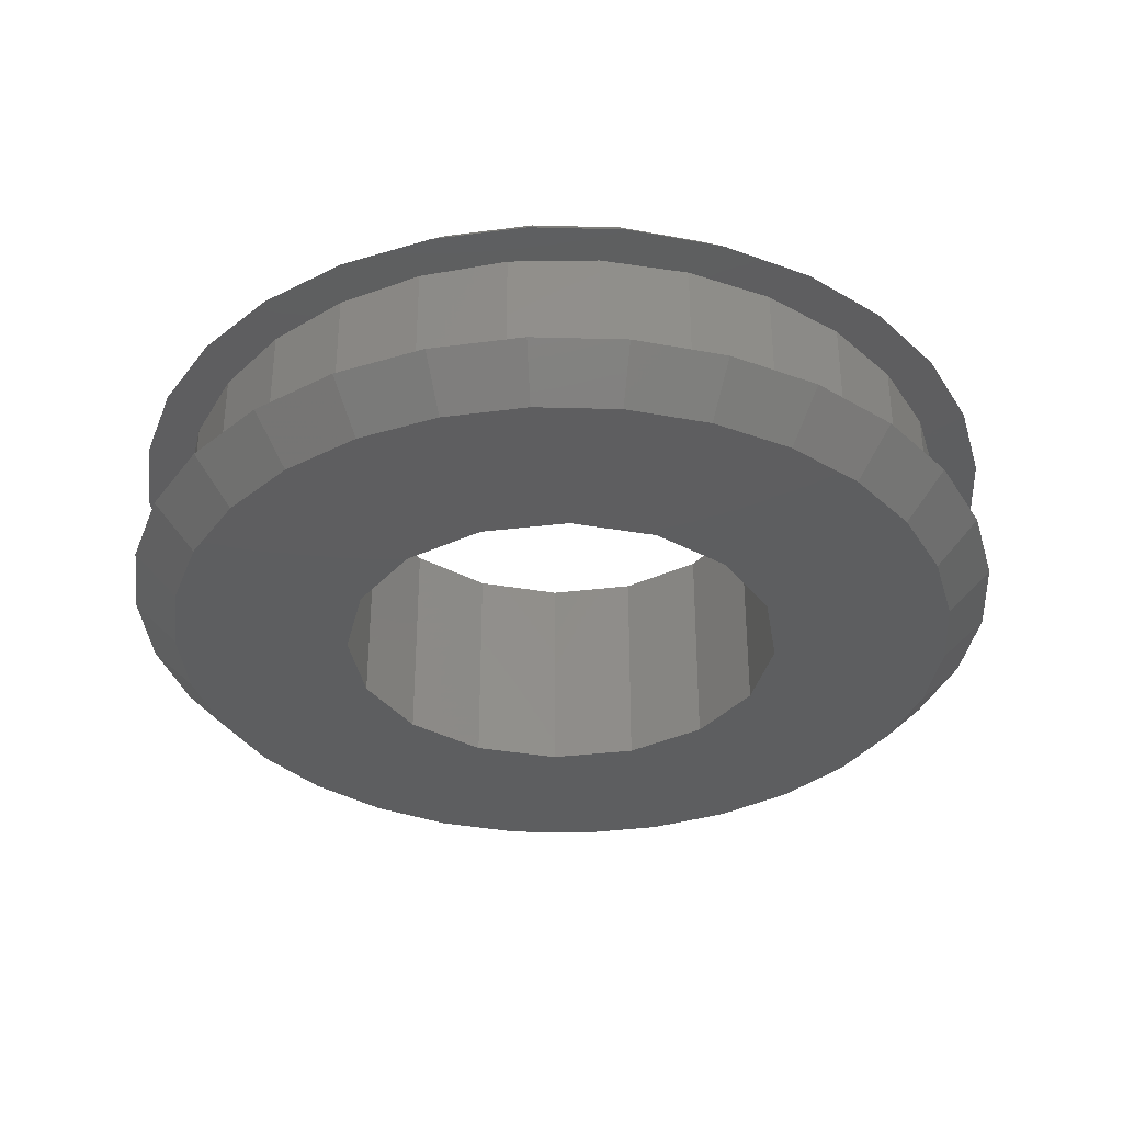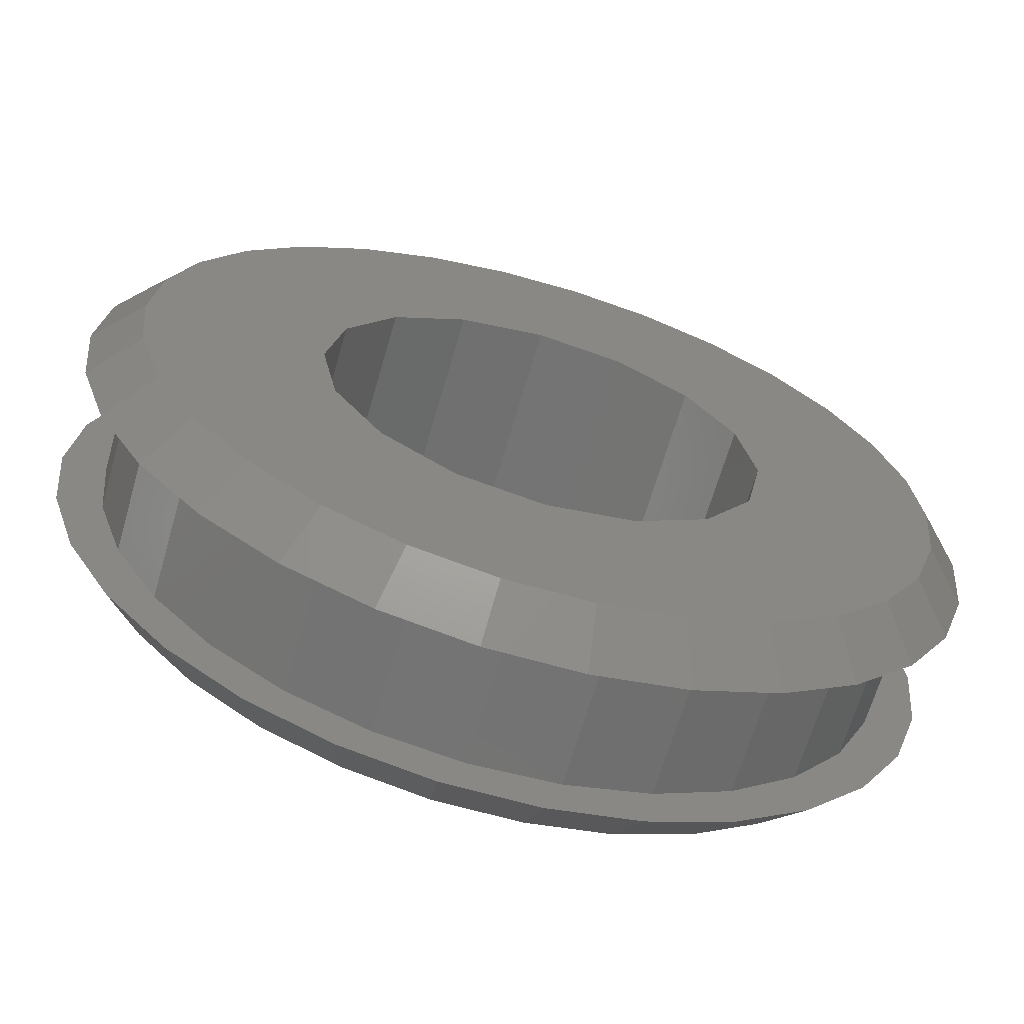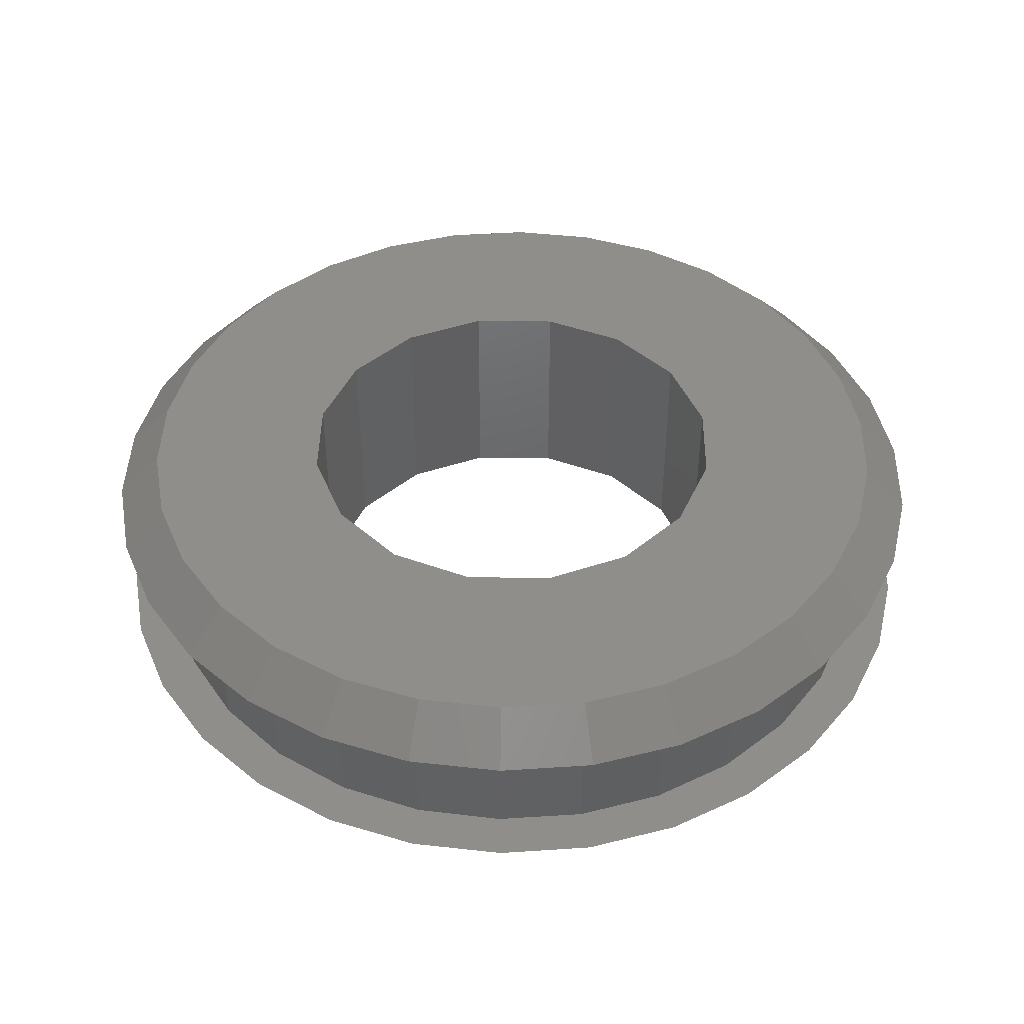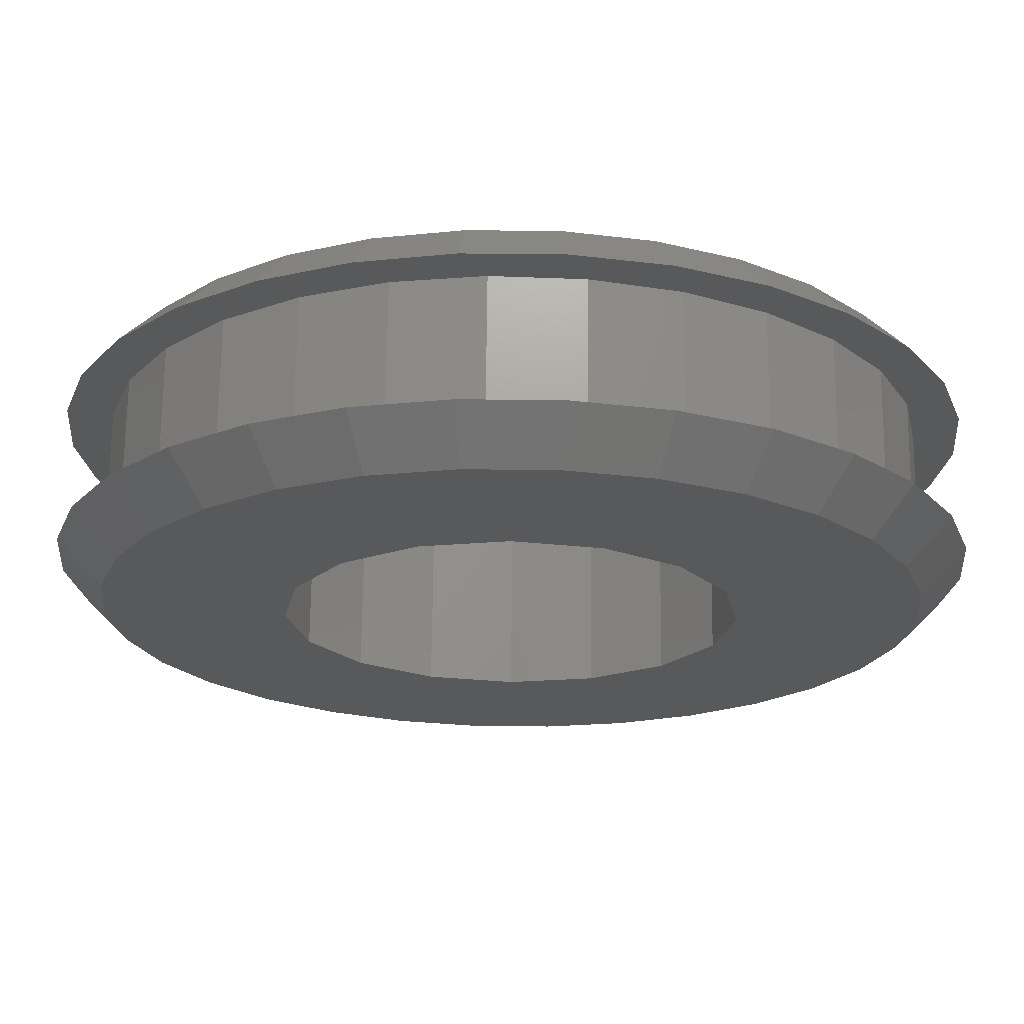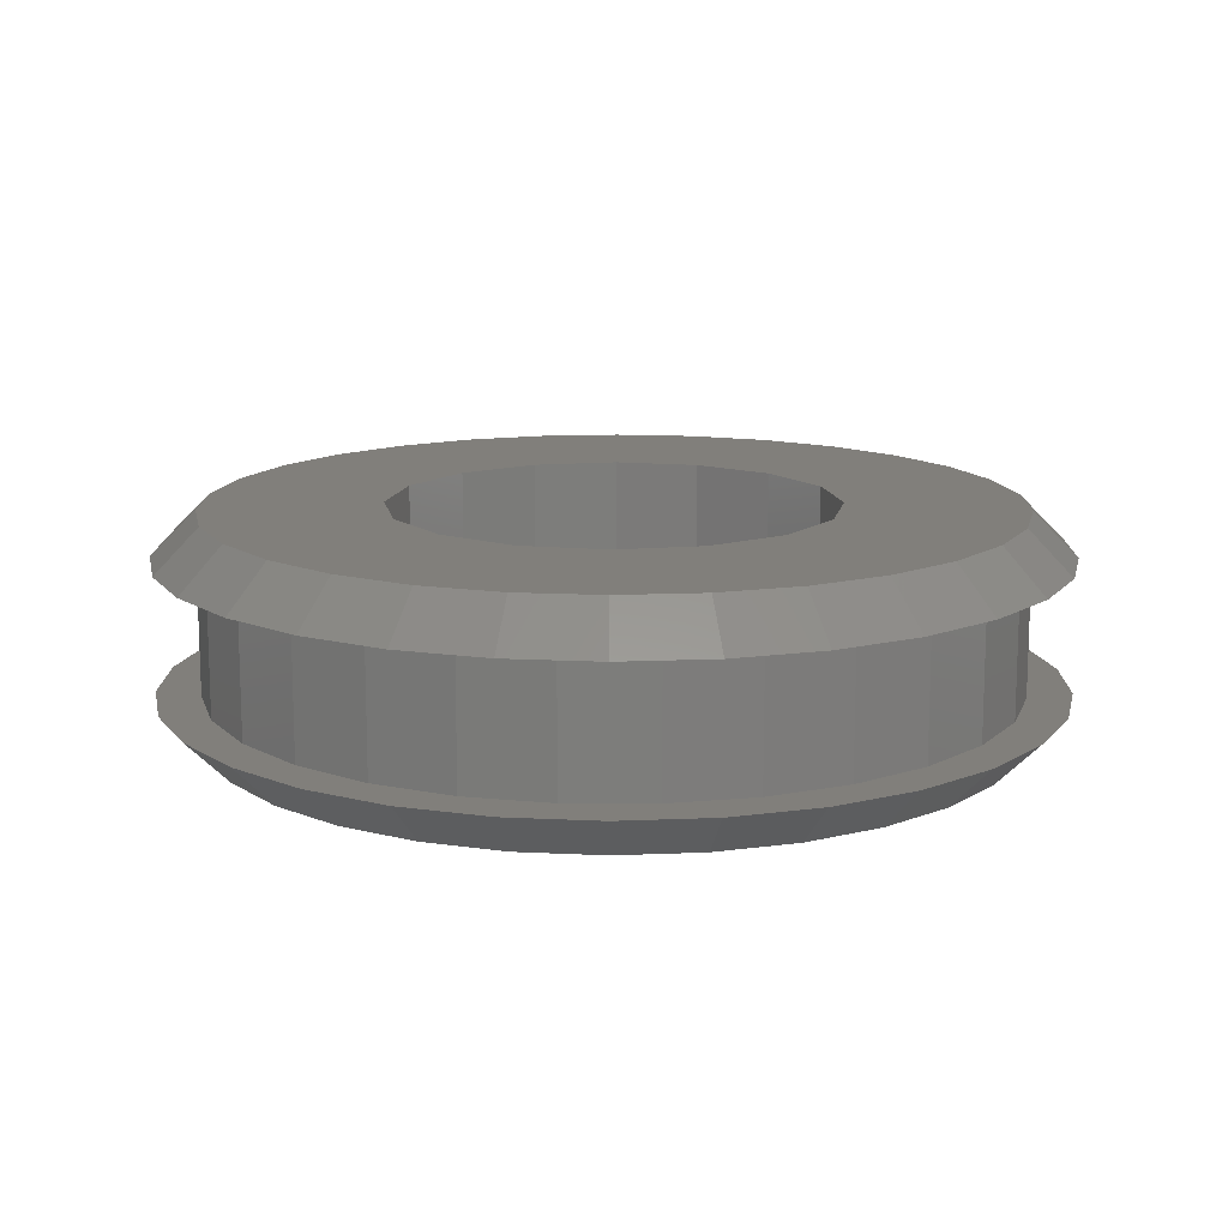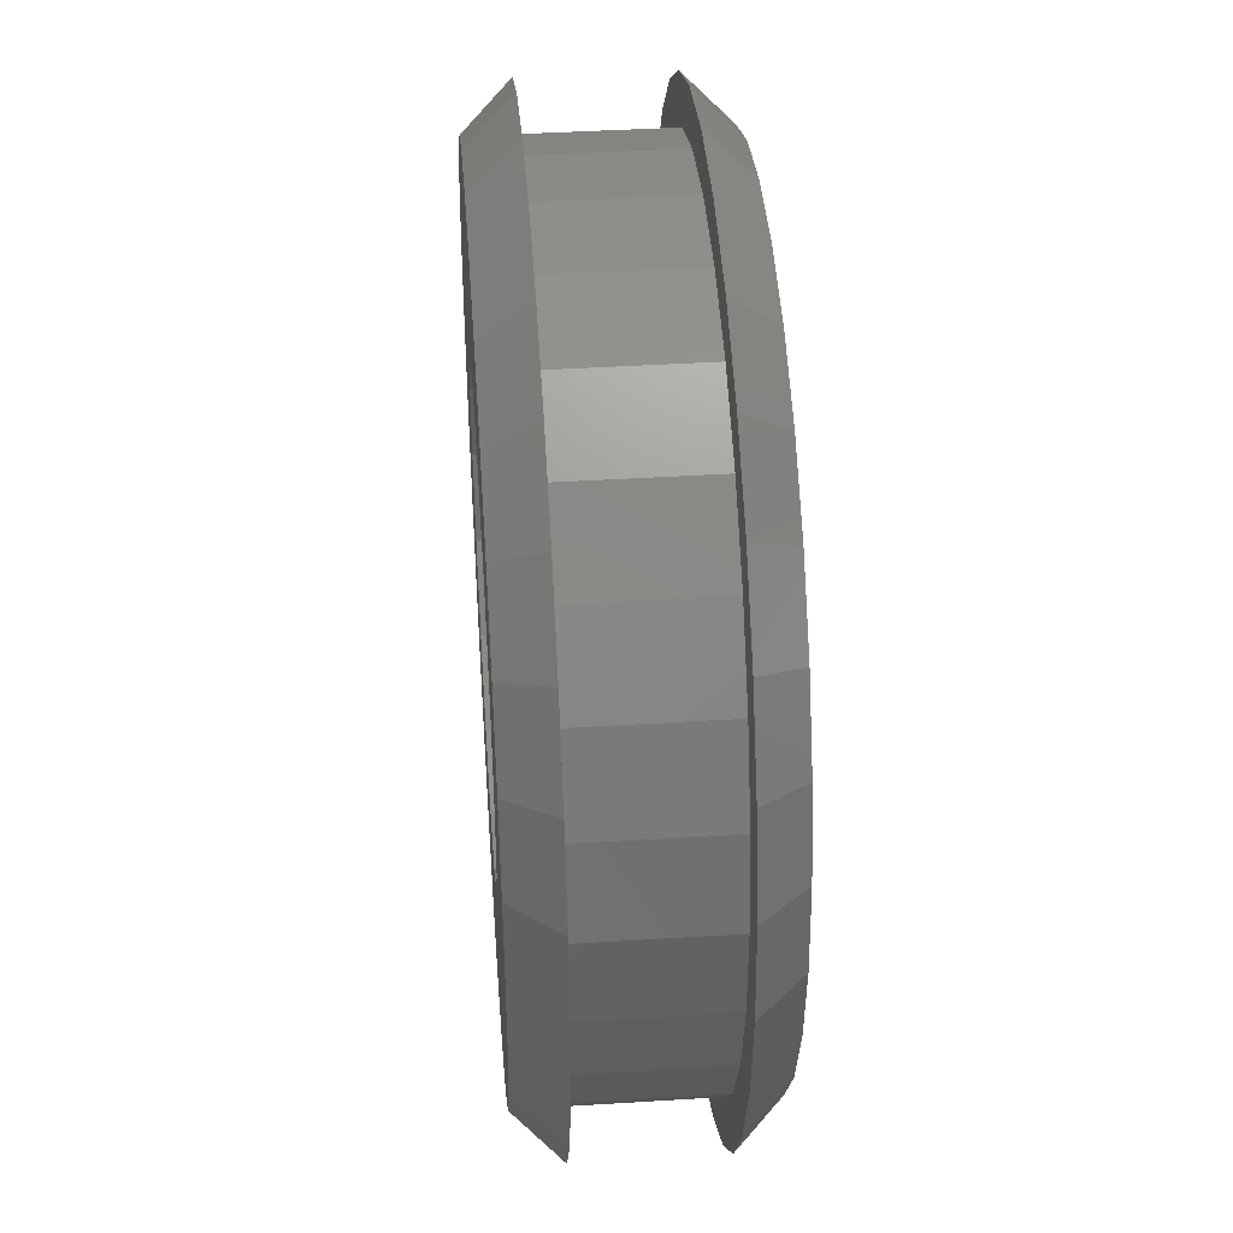
<metadata>
{"format":"stl","ext":"stl","renderer":"f3d","projection":"perspective","resolution":1024,"background":"white","views":[{"elev":-35.1,"azim":-2.0,"up":"+Z"},{"elev":-65.8,"azim":163.9,"up":"+Y"},{"elev":43.5,"azim":79.5,"up":"+Z"},{"elev":69.5,"azim":-179.4,"up":"+Y"},{"elev":13.4,"azim":-89.5,"up":"+Z"},{"elev":41.9,"azim":-94.3,"up":"+Y"}]}
</metadata>
<code>
# stl→obj: 210 verts, 420 faces
v 8.79 1.935 4
v 8.168 3.779 1
v 8.168 3.779 4
v 8.79 1.935 1
v 9 0 4
v 9 0 1
v 8.168 -3.779 4
v 8.79 -1.935 1
v 8.79 -1.935 4
v 8.168 -3.779 1
v 4.216 7.952 1
v 2.408 8.672 4
v 4.216 7.952 4
v 2.408 8.672 1
v -8.947 0.9731 1
v -8.529 2.874 4
v -8.529 2.874 1
v -8.947 0.9731 4
v 7.165 5.447 4
v 5.826 6.859 1
v 5.826 6.859 4
v 7.165 5.447 1
v 0.4872 8.987 4
v 0.4872 8.987 1
v -6.534 -6.189 1
v -5.051 -7.449 4
v -6.534 -6.189 4
v -5.051 -7.449 1
v -1.456 -8.881 1
v 0.4872 -8.987 4
v -1.456 -8.881 4
v 0.4872 -8.987 1
v 7.165 -5.447 4
v 7.165 -5.447 1
v -8.529 -2.874 1
v -8.947 -0.9731 4
v -8.947 -0.9731 1
v -8.529 -2.874 4
v -5.051 7.449 1
v -6.534 6.189 4
v -5.051 7.449 4
v -6.534 6.189 1
v 4.216 -7.952 1
v 5.826 -6.859 4
v 4.216 -7.952 4
v 5.826 -6.859 1
v -3.331 -8.361 1
v -3.331 -8.361 4
v -7.712 -4.64 1
v -7.712 -4.64 4
v 10 0 4
v 9.781 -2.079 4
v 9.135 -4.067 4
v 9.781 2.079 4
v 8.09 -5.878 4
v 6.691 -7.431 4
v 5 -8.66 4
v 3.09 -9.511 4
v 2.408 -8.672 4
v 1.045 -9.945 4
v -1.045 -9.945 4
v -3.09 -9.511 4
v -5 -8.66 4
v -6.691 -7.431 4
v -8.09 -5.878 4
v -9.135 -4.067 4
v -9.781 -2.079 4
v 9.135 4.067 4
v 8.09 5.878 4
v 6.691 7.431 4
v 5 8.66 4
v 3.09 9.511 4
v 1.045 9.945 4
v -1.045 9.945 4
v -1.456 8.881 4
v -3.09 9.511 4
v -3.331 8.361 4
v -5 8.66 4
v -6.691 7.431 4
v -8.09 5.878 4
v -7.712 4.64 4
v -9.135 4.067 4
v -9.781 2.079 4
v -10 0 4
v -1.456 8.881 1
v -3.331 8.361 1
v 2.408 -8.672 1
v 10 0 1
v 9.781 2.079 1
v 9.135 4.067 1
v 9.781 -2.079 1
v 8.09 5.878 1
v 6.691 7.431 1
v 5 8.66 1
v 3.09 9.511 1
v 1.045 9.945 1
v -1.045 9.945 1
v -3.09 9.511 1
v -5 8.66 1
v -6.691 7.431 1
v -8.09 5.878 1
v -7.712 4.64 1
v -9.135 4.067 1
v -9.781 2.079 1
v 9.135 -4.067 1
v 8.09 -5.878 1
v 6.691 -7.431 1
v 5 -8.66 1
v 3.09 -9.511 1
v 1.045 -9.945 1
v -1.045 -9.945 1
v -3.09 -9.511 1
v -5 -8.66 1
v -6.691 -7.431 1
v -8.09 -5.878 1
v -9.135 -4.067 1
v -9.781 -2.079 1
v -10 0 1
v 4.5 -7.794 0
v 9 0 0
v 8.803 1.871 0
v -7.281 5.29 0
v -8.222 3.661 0
v -2.781 8.56 0
v -4.5 7.794 0
v 8.803 -1.871 0
v -4.5 -7.794 0
v -6.022 -6.688 0
v 8.222 -3.661 0
v -0.9408 -8.951 0
v 0.9408 -8.951 0
v 2.781 -8.56 0
v 7.281 -5.29 0
v 6.022 -6.688 0
v -8.803 -1.871 0
v -9 0 0
v 4.5 7.794 0
v -7.281 -5.29 0
v -2.781 -8.56 0
v -8.803 1.871 0
v -8.222 -3.661 0
v -6.022 6.688 0
v -0.9408 8.951 0
v 8.222 3.661 0
v 7.281 5.29 0
v 6.022 6.688 0
v 0.9408 8.951 0
v 2.781 8.56 0
v 5 0 0
v 4.619 -1.913 0
v 4.619 1.913 0
v 3.536 -3.536 0
v 1.913 -4.619 0
v 0 -5 0
v -1.913 -4.619 0
v -3.536 -3.536 0
v -4.619 -1.913 0
v 3.536 3.536 0
v 1.913 4.619 0
v 0 5 0
v -1.913 4.619 0
v -3.536 3.536 0
v -4.619 1.913 0
v -5 0 0
v 9 0 5
v 8.222 -3.661 5
v -9 0 5
v -6.022 6.688 5
v -7.281 5.29 5
v -0.9408 -8.951 5
v 5 0 5
v 8.803 1.871 5
v 4.619 1.913 5
v 8.222 3.661 5
v 8.803 -1.871 5
v 7.281 5.29 5
v 4.619 -1.913 5
v 3.536 3.536 5
v 6.022 6.688 5
v 7.281 -5.29 5
v 4.5 7.794 5
v 1.913 4.619 5
v 2.781 8.56 5
v 0.9408 8.951 5
v 0 5 5
v -0.9408 8.951 5
v -1.913 4.619 5
v -2.781 8.56 5
v -4.5 7.794 5
v -3.536 3.536 5
v -4.619 1.913 5
v 3.536 -3.536 5
v 6.022 -6.688 5
v 4.5 -7.794 5
v 1.913 -4.619 5
v 2.781 -8.56 5
v 0.9408 -8.951 5
v 0 -5 5
v -1.913 -4.619 5
v -2.781 -8.56 5
v -4.5 -7.794 5
v -3.536 -3.536 5
v -7.281 -5.29 5
v -4.619 -1.913 5
v -8.803 -1.871 5
v -5 0 5
v -8.222 3.661 5
v -6.022 -6.688 5
v -8.803 1.871 5
v -8.222 -3.661 5
f 1 2 3
f 2 1 4
f 5 4 1
f 4 5 6
f 7 8 9
f 8 7 10
f 11 12 13
f 12 11 14
f 15 16 17
f 16 15 18
f 19 20 21
f 20 19 22
f 14 23 12
f 23 14 24
f 25 26 27
f 26 25 28
f 29 30 31
f 30 29 32
f 33 10 7
f 10 33 34
f 35 36 37
f 36 35 38
f 39 40 41
f 40 39 42
f 43 44 45
f 44 43 46
f 47 31 48
f 31 47 29
f 49 38 35
f 38 49 50
f 5 51 52
f 9 52 53
f 51 5 54
f 1 54 5
f 52 9 5
f 53 7 9
f 55 7 53
f 55 33 7
f 56 33 55
f 56 44 33
f 57 44 56
f 57 45 44
f 58 45 57
f 58 59 45
f 60 59 58
f 60 30 59
f 61 30 60
f 61 31 30
f 62 31 61
f 62 48 31
f 63 48 62
f 63 26 48
f 64 26 63
f 26 64 27
f 65 27 64
f 27 65 50
f 66 50 65
f 50 66 38
f 38 67 36
f 67 38 66
f 54 1 68
f 3 68 1
f 3 69 68
f 19 69 3
f 19 70 69
f 21 70 19
f 21 71 70
f 13 71 21
f 13 72 71
f 12 72 13
f 12 73 72
f 23 73 12
f 23 74 73
f 75 74 23
f 75 76 74
f 77 76 75
f 77 78 76
f 41 78 77
f 79 41 40
f 41 79 78
f 80 40 81
f 40 80 79
f 82 81 16
f 83 16 18
f 81 82 80
f 84 36 67
f 36 84 18
f 16 83 82
f 18 84 83
f 25 50 49
f 50 25 27
f 85 77 75
f 77 85 86
f 9 6 5
f 6 9 8
f 86 41 77
f 41 86 39
f 20 13 21
f 13 20 11
f 3 22 19
f 22 3 2
f 37 18 15
f 18 37 36
f 28 48 26
f 48 28 47
f 32 59 30
f 59 32 87
f 6 88 89
f 4 89 90
f 88 6 91
f 8 91 6
f 89 4 6
f 90 2 4
f 92 2 90
f 92 22 2
f 93 22 92
f 93 20 22
f 94 20 93
f 94 11 20
f 95 11 94
f 95 14 11
f 96 14 95
f 96 24 14
f 97 24 96
f 97 85 24
f 98 85 97
f 98 86 85
f 99 86 98
f 99 39 86
f 100 39 99
f 39 100 42
f 101 42 100
f 42 101 102
f 103 102 101
f 102 103 17
f 17 104 15
f 104 17 103
f 91 8 105
f 10 105 8
f 10 106 105
f 34 106 10
f 34 107 106
f 46 107 34
f 46 108 107
f 43 108 46
f 43 109 108
f 87 109 43
f 87 110 109
f 32 110 87
f 32 111 110
f 29 111 32
f 29 112 111
f 47 112 29
f 47 113 112
f 28 113 47
f 114 28 25
f 28 114 113
f 115 25 49
f 25 115 114
f 116 49 35
f 117 35 37
f 49 116 115
f 118 15 104
f 15 118 37
f 35 117 116
f 37 118 117
f 44 34 33
f 34 44 46
f 87 45 59
f 45 87 43
f 17 81 102
f 81 17 16
f 24 75 23
f 75 24 85
f 102 40 42
f 40 102 81
f 108 119 107
f 88 120 89
f 120 121 89
f 122 123 101
f 124 125 98
f 91 126 120
f 127 114 128
f 105 129 91
f 130 110 111
f 110 130 131
f 123 103 101
f 109 132 119
f 106 133 129
f 109 131 132
f 107 134 106
f 135 117 136
f 93 137 94
f 110 131 109
f 105 106 129
f 91 120 88
f 108 109 119
f 128 115 138
f 91 129 126
f 111 112 130
f 130 112 139
f 136 104 140
f 115 141 138
f 136 118 104
f 117 118 136
f 142 101 100
f 142 100 125
f 115 116 141
f 113 114 127
f 112 113 127
f 125 99 98
f 124 98 143
f 140 104 123
f 143 98 97
f 125 100 99
f 107 119 134
f 106 134 133
f 114 115 128
f 144 92 90
f 137 95 94
f 116 117 141
f 141 117 135
f 122 101 142
f 123 104 103
f 112 127 139
f 144 145 92
f 146 137 93
f 92 146 93
f 147 97 96
f 97 147 143
f 95 147 96
f 137 148 95
f 149 120 126
f 150 126 129
f 120 149 121
f 150 129 133
f 151 121 149
f 152 133 134
f 121 151 144
f 144 151 145
f 126 150 149
f 152 134 119
f 133 152 150
f 153 119 132
f 119 153 152
f 131 153 132
f 131 154 153
f 130 154 131
f 130 155 154
f 139 155 130
f 127 155 139
f 155 127 156
f 128 156 127
f 138 156 128
f 156 138 157
f 158 145 151
f 145 158 146
f 146 158 137
f 159 137 158
f 137 159 148
f 159 147 148
f 160 147 159
f 160 143 147
f 161 143 160
f 161 124 143
f 125 161 162
f 161 125 124
f 122 162 163
f 140 163 164
f 141 157 138
f 162 142 125
f 135 157 141
f 162 122 142
f 157 135 164
f 163 123 122
f 136 164 135
f 163 140 123
f 164 136 140
f 145 146 92
f 148 147 95
f 89 144 90
f 121 144 89
f 54 165 51
f 166 55 53
f 83 84 167
f 168 80 169
f 170 62 61
f 171 165 172
f 173 172 174
f 165 171 175
f 173 174 176
f 177 175 171
f 178 176 179
f 175 177 166
f 166 177 180
f 172 173 171
f 178 179 181
f 176 178 173
f 182 181 183
f 181 182 178
f 184 182 183
f 184 185 182
f 186 185 184
f 186 187 185
f 188 187 186
f 189 187 188
f 187 189 190
f 168 190 189
f 169 190 168
f 190 169 191
f 192 180 177
f 180 192 193
f 193 192 194
f 195 194 192
f 194 195 196
f 195 197 196
f 198 197 195
f 198 170 197
f 199 170 198
f 199 200 170
f 201 199 202
f 199 201 200
f 203 202 204
f 205 204 206
f 207 191 169
f 202 208 201
f 209 191 207
f 202 203 208
f 191 209 206
f 204 210 203
f 167 206 209
f 204 205 210
f 206 167 205
f 69 179 176
f 208 64 201
f 209 83 167
f 51 165 52
f 76 78 189
f 54 174 172
f 70 181 179
f 203 210 65
f 80 82 207
f 72 183 181
f 203 65 208
f 73 186 184
f 186 73 74
f 167 67 205
f 201 63 62
f 69 176 174
f 200 62 170
f 208 65 64
f 54 172 165
f 56 194 57
f 200 201 62
f 210 66 65
f 74 76 186
f 205 67 210
f 194 58 57
f 61 197 170
f 197 61 60
f 71 181 70
f 180 193 55
f 70 179 69
f 82 83 207
f 194 196 58
f 68 69 174
f 68 174 54
f 55 193 56
f 165 175 52
f 201 64 63
f 167 84 67
f 196 197 58
f 58 197 60
f 80 207 169
f 166 180 55
f 52 166 53
f 210 67 66
f 71 72 181
f 189 79 168
f 79 80 168
f 78 79 189
f 73 184 72
f 72 184 183
f 186 76 188
f 193 194 56
f 207 83 209
f 175 166 52
f 76 189 188
f 162 187 190
f 187 162 161
f 151 178 158
f 178 151 173
f 149 173 151
f 173 149 171
f 191 162 190
f 162 191 163
f 154 199 198
f 199 154 155
f 153 198 195
f 198 153 154
f 152 195 192
f 195 152 153
f 152 177 150
f 177 152 192
f 206 163 191
f 163 206 164
f 150 171 149
f 171 150 177
f 161 185 187
f 185 161 160
f 160 182 185
f 182 160 159
f 202 157 204
f 157 202 156
f 159 178 182
f 178 159 158
f 204 164 206
f 164 204 157
f 155 202 199
f 202 155 156

</code>
